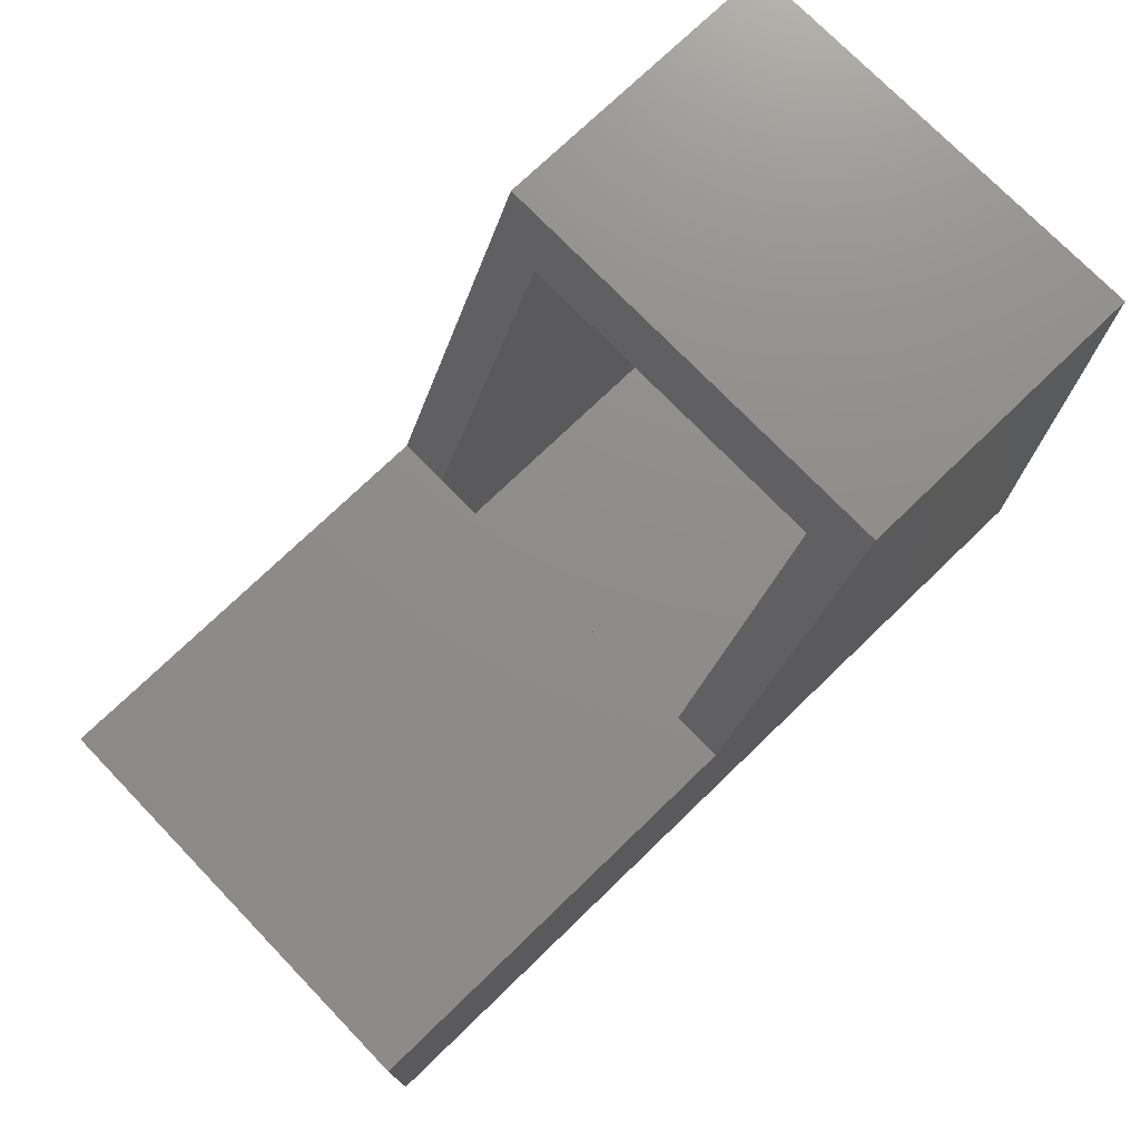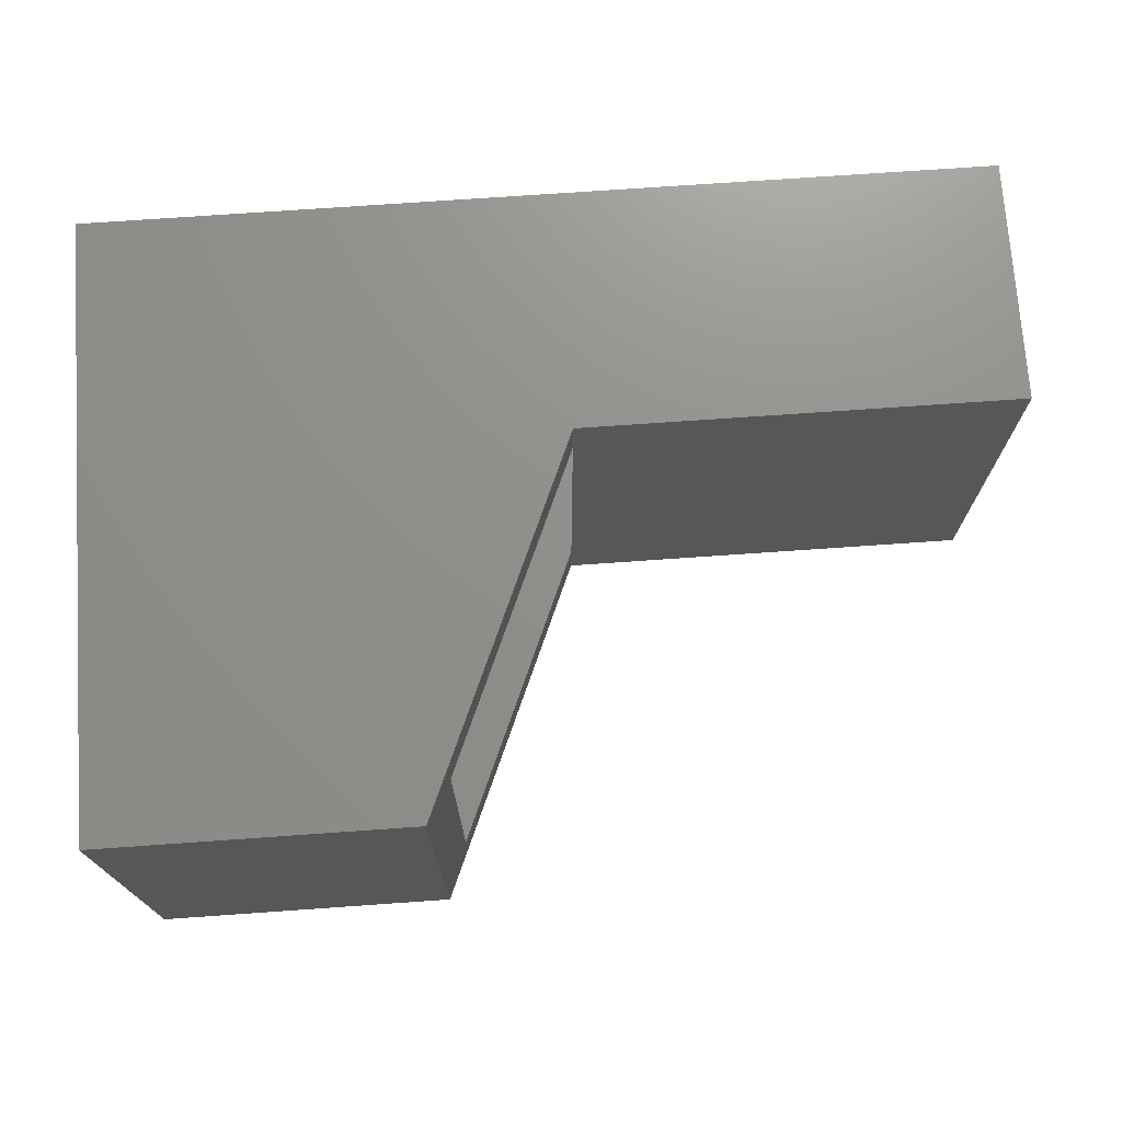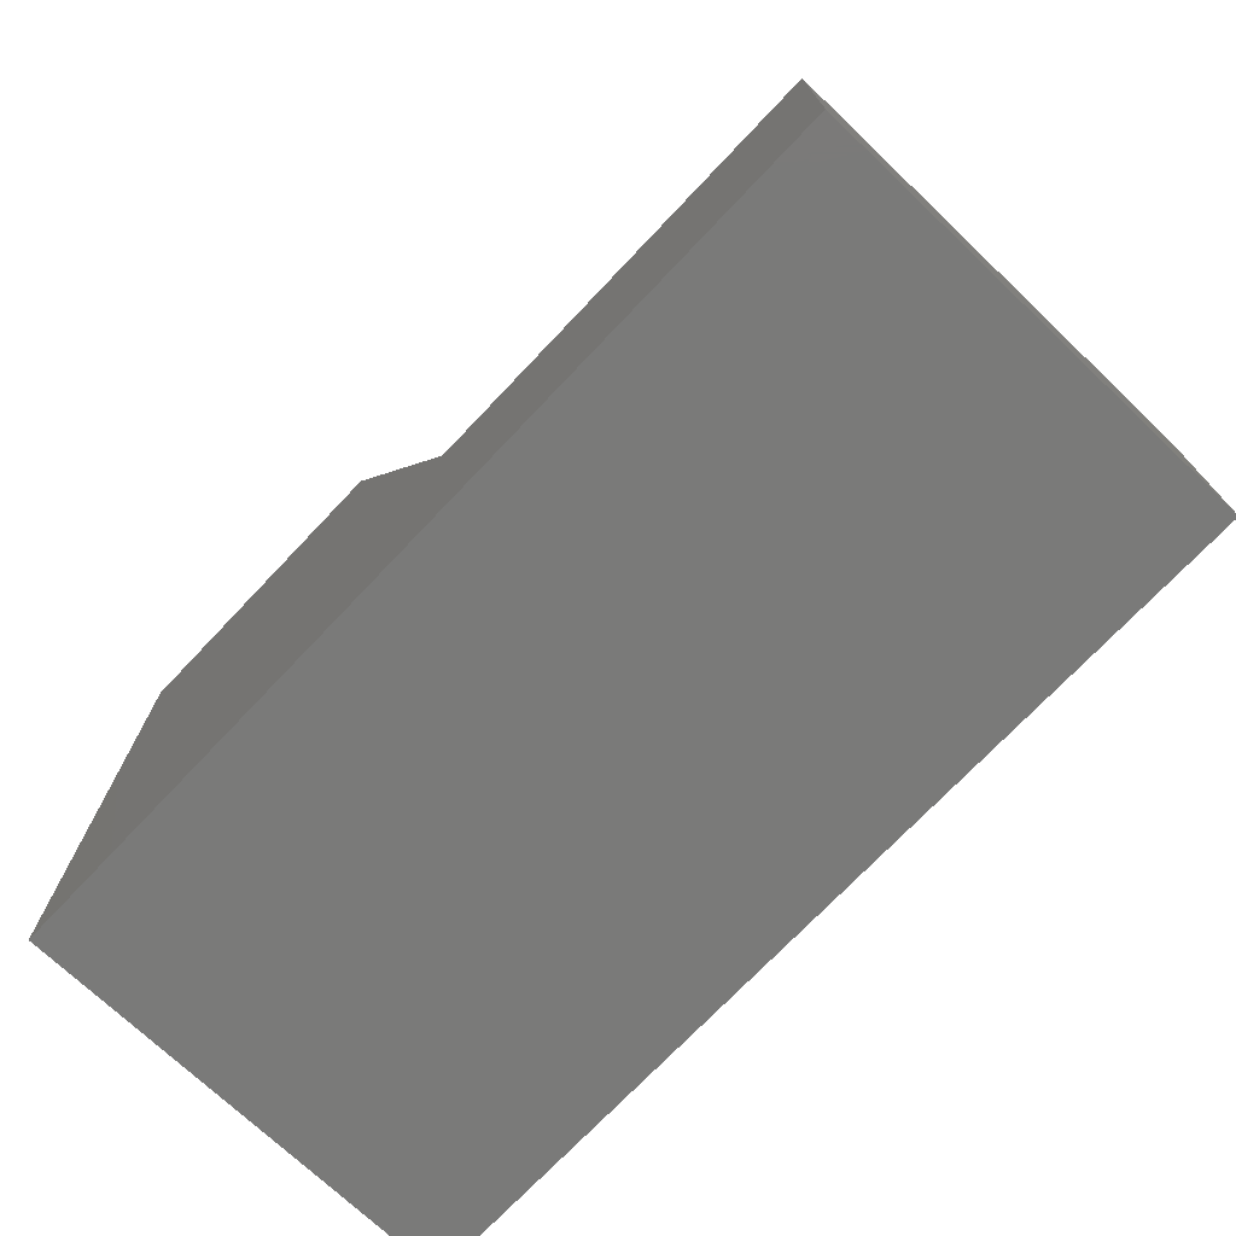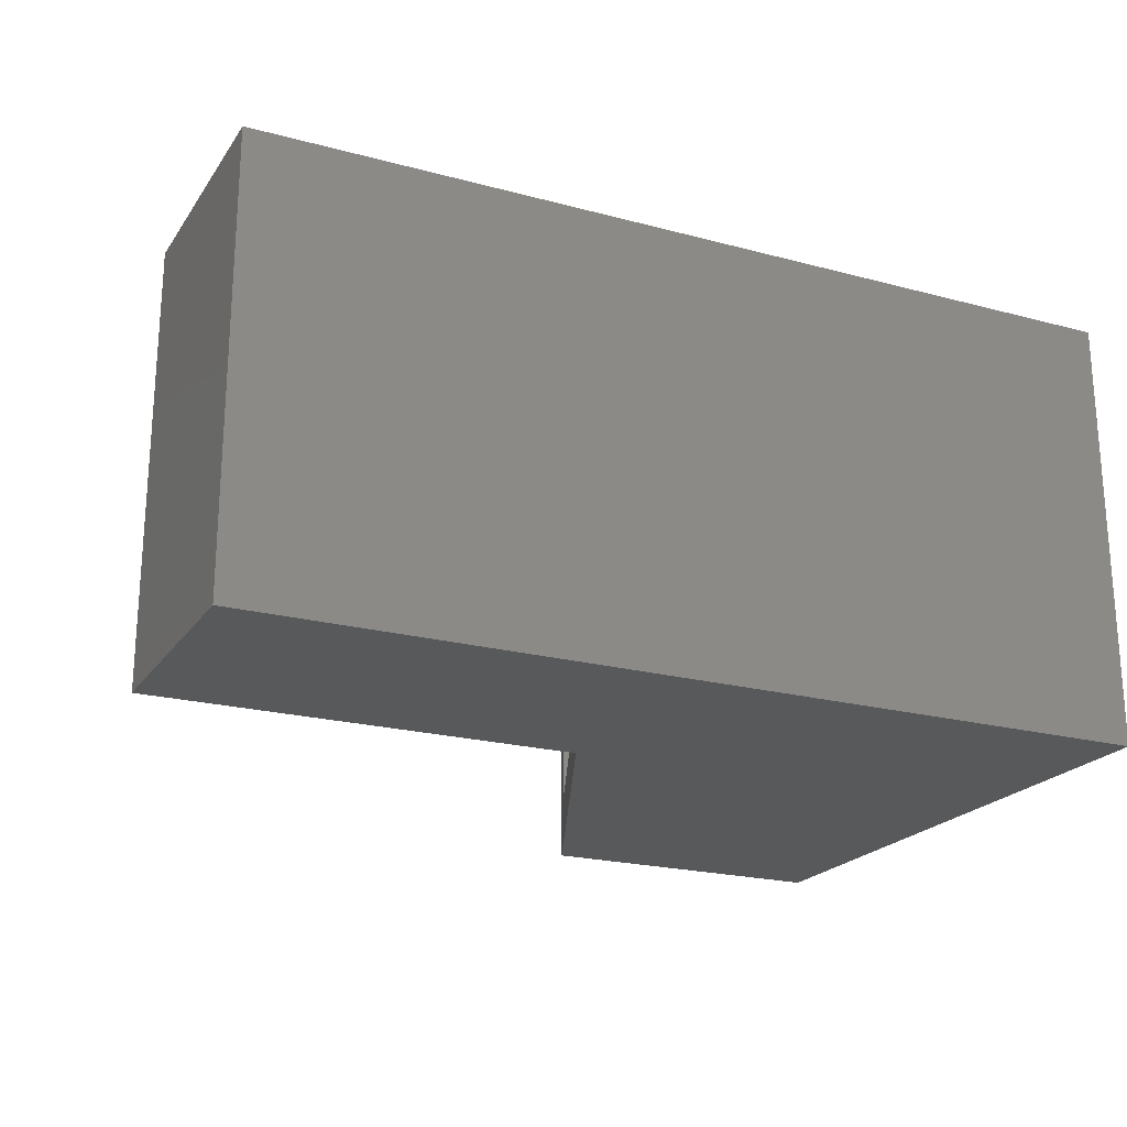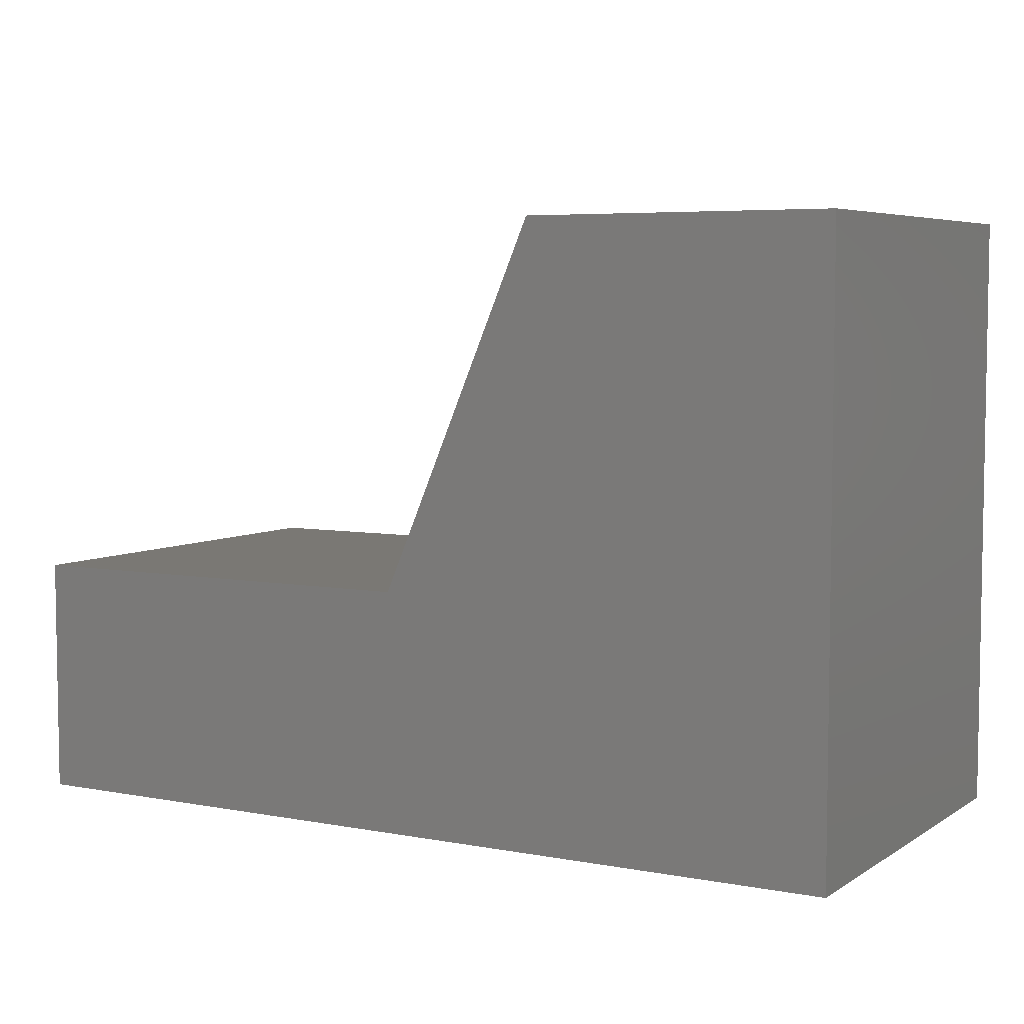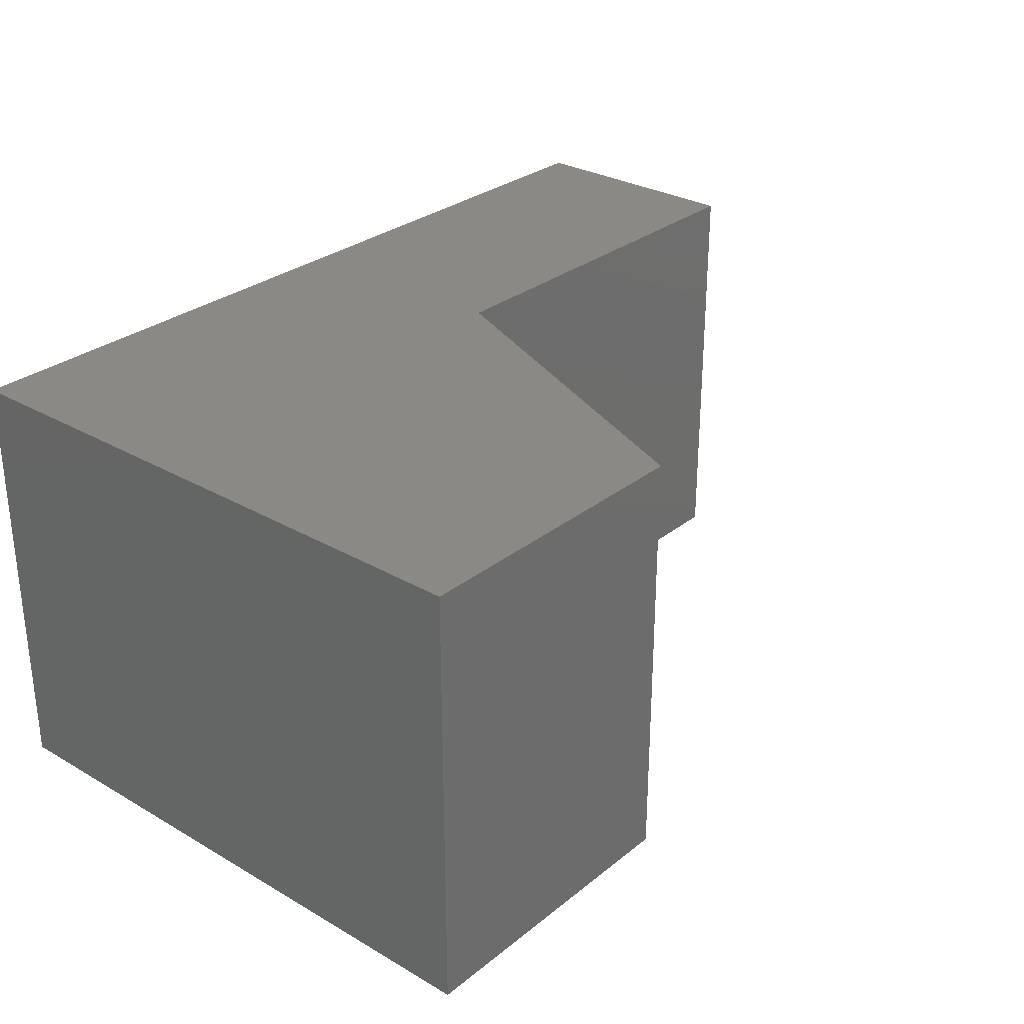
<metadata>
{"format":"stl","ext":"stl","renderer":"f3d","projection":"perspective","resolution":1024,"background":"white","views":[{"elev":74.3,"azim":136.0,"up":"+Z"},{"elev":72.9,"azim":-4.0,"up":"+Y"},{"elev":-72.9,"azim":46.5,"up":"+Z"},{"elev":-21.6,"azim":154.8,"up":"+Y"},{"elev":5.7,"azim":-150.2,"up":"+Z"},{"elev":29.2,"azim":-49.4,"up":"+Y"}]}
</metadata>
<code>
# stl→obj: 26 verts, 48 faces
v 0.4093 -0.3203 0.1423
v 0.3892 -0.3203 0.1891
v 0.4093 -0.01562 0.1423
v 0.3892 -0.01562 0.1891
v 0.3892 0.03125 0.1891
v 0.2672 -0.01562 0.4738
v 0.2471 0.03125 0.5207
v 0.2672 -0.3203 0.4738
v 0.2471 -0.3672 0.5207
v 0.3892 -0.3672 0.1891
v 0.7812 0.03125 0.1891
v 0.7812 -0.3672 0.1891
v 0.01562 -0.01562 0.4738
v 0.01562 -0.3203 0.4738
v 0.01562 -0.01562 0.01562
v 0.7344 -0.01562 0.01562
v 0.7344 -0.01562 0.1423
v 0.01562 -0.3203 0.01562
v 0.7344 -0.3203 0.1423
v 0.7344 -0.3203 0.01562
v -0.03125 -0.3672 -0.03125
v -0.03125 0.03125 -0.03125
v 0.7812 -0.3672 -0.03125
v 0.7812 0.03125 -0.03125
v -0.03125 0.03125 0.5207
v -0.03125 -0.3672 0.5207
f 1 2 3
f 3 2 4
f 4 5 6
f 6 5 7
f 6 7 8
f 8 7 9
f 8 9 2
f 2 9 10
f 11 5 4
f 11 4 2
f 11 2 10
f 11 10 12
f 6 8 13
f 13 8 14
f 15 16 17
f 15 17 3
f 15 3 4
f 15 4 6
f 15 6 13
f 18 14 8
f 18 8 2
f 18 2 1
f 18 1 19
f 18 19 20
f 21 22 23
f 23 22 24
f 24 11 23
f 23 11 12
f 7 25 9
f 9 25 26
f 26 25 21
f 21 25 22
f 24 22 11
f 11 22 5
f 22 25 5
f 5 25 7
f 23 12 21
f 21 12 10
f 21 10 26
f 26 10 9
f 18 20 15
f 15 20 16
f 16 20 17
f 17 20 19
f 19 1 17
f 17 1 3
f 14 18 13
f 13 18 15

</code>
